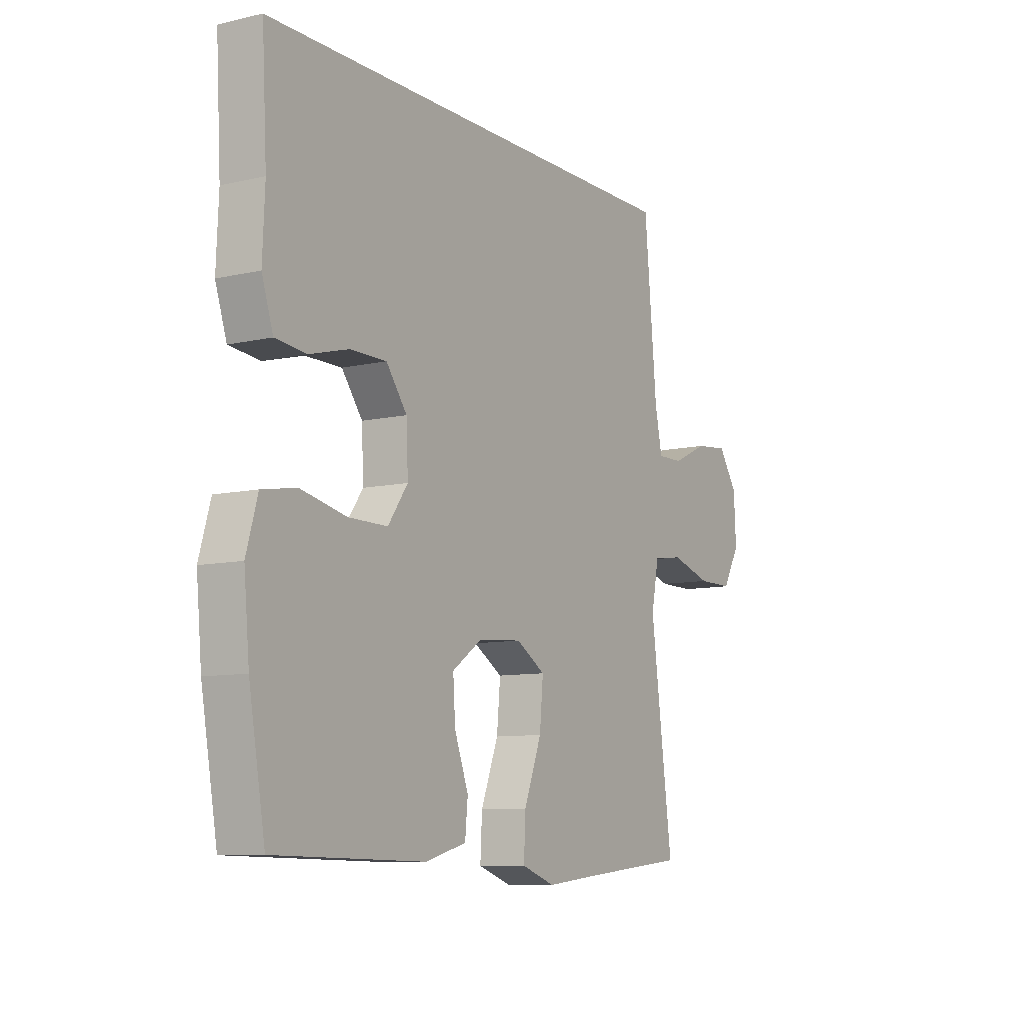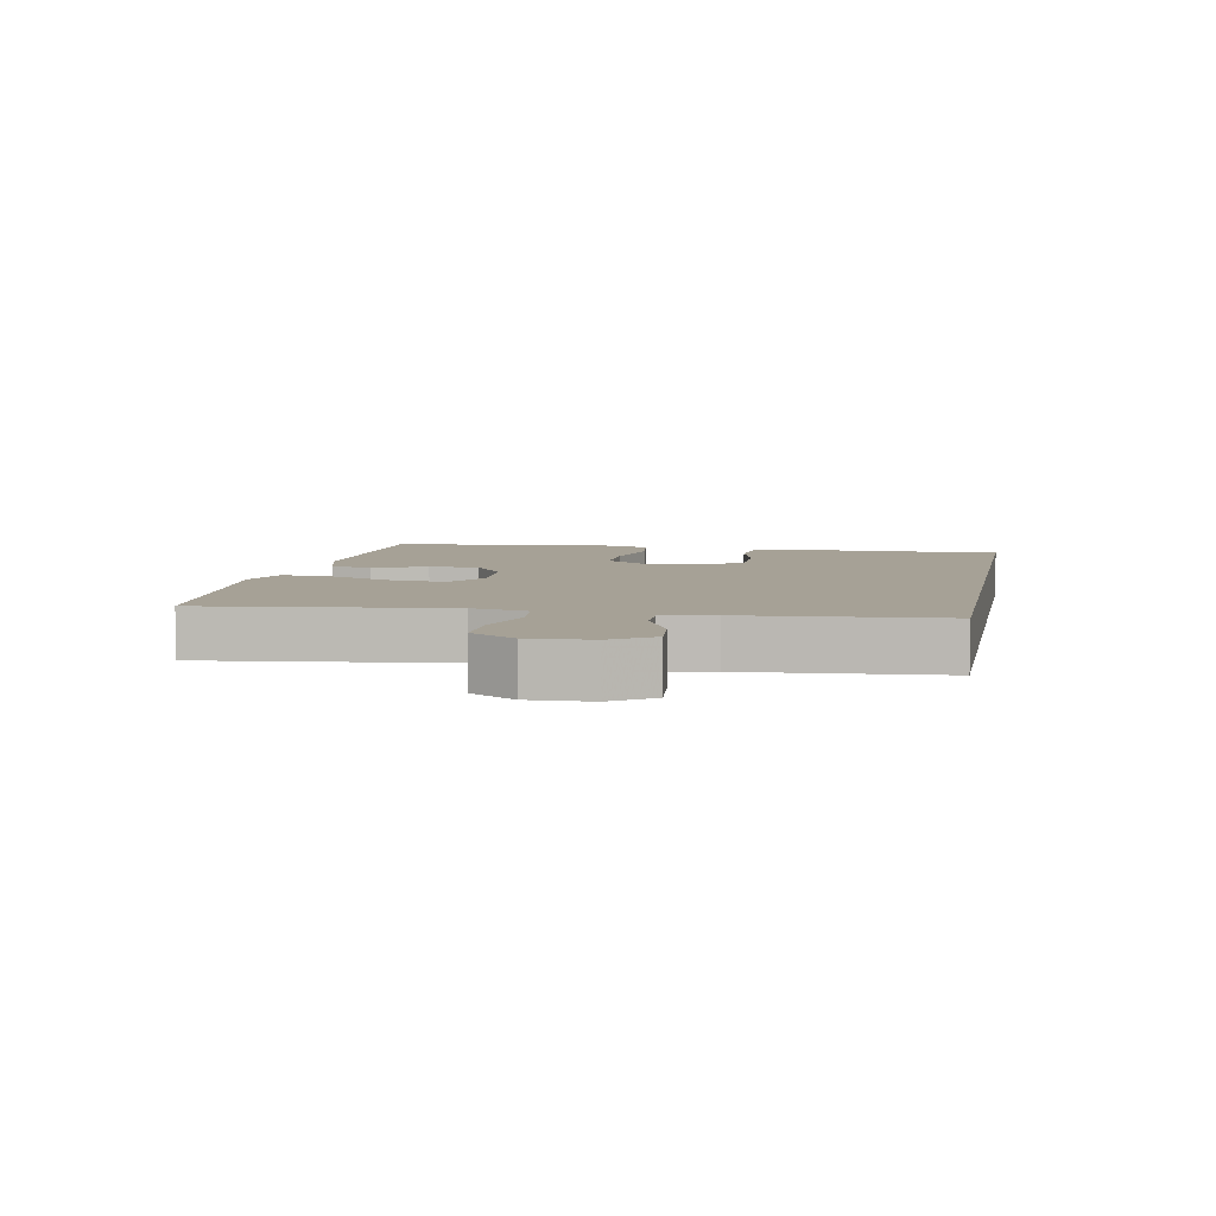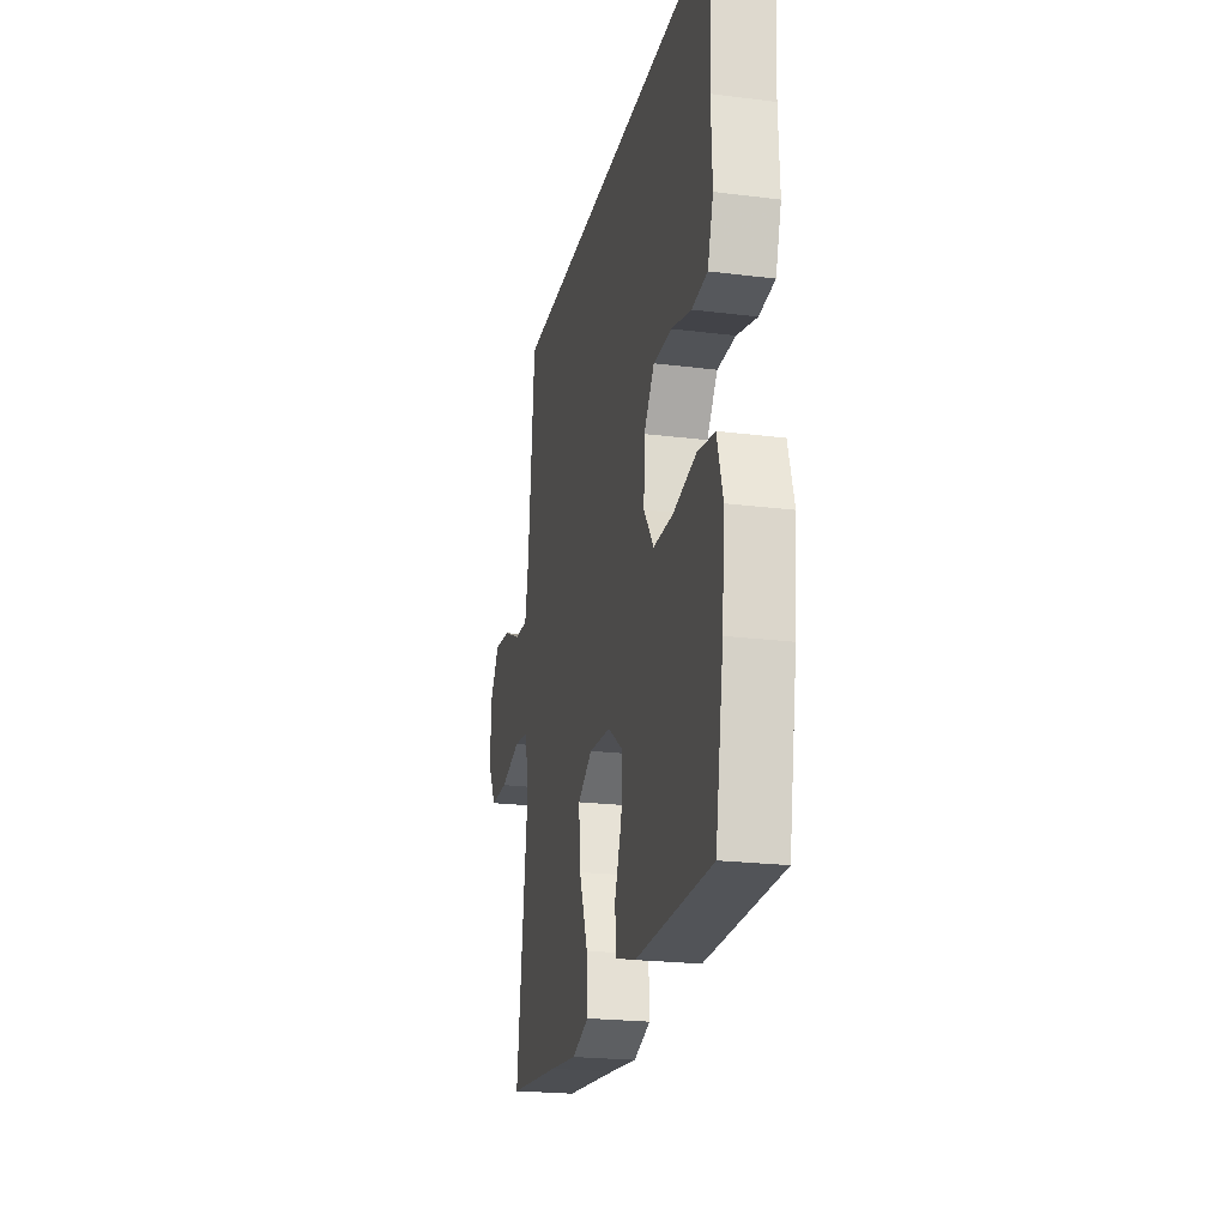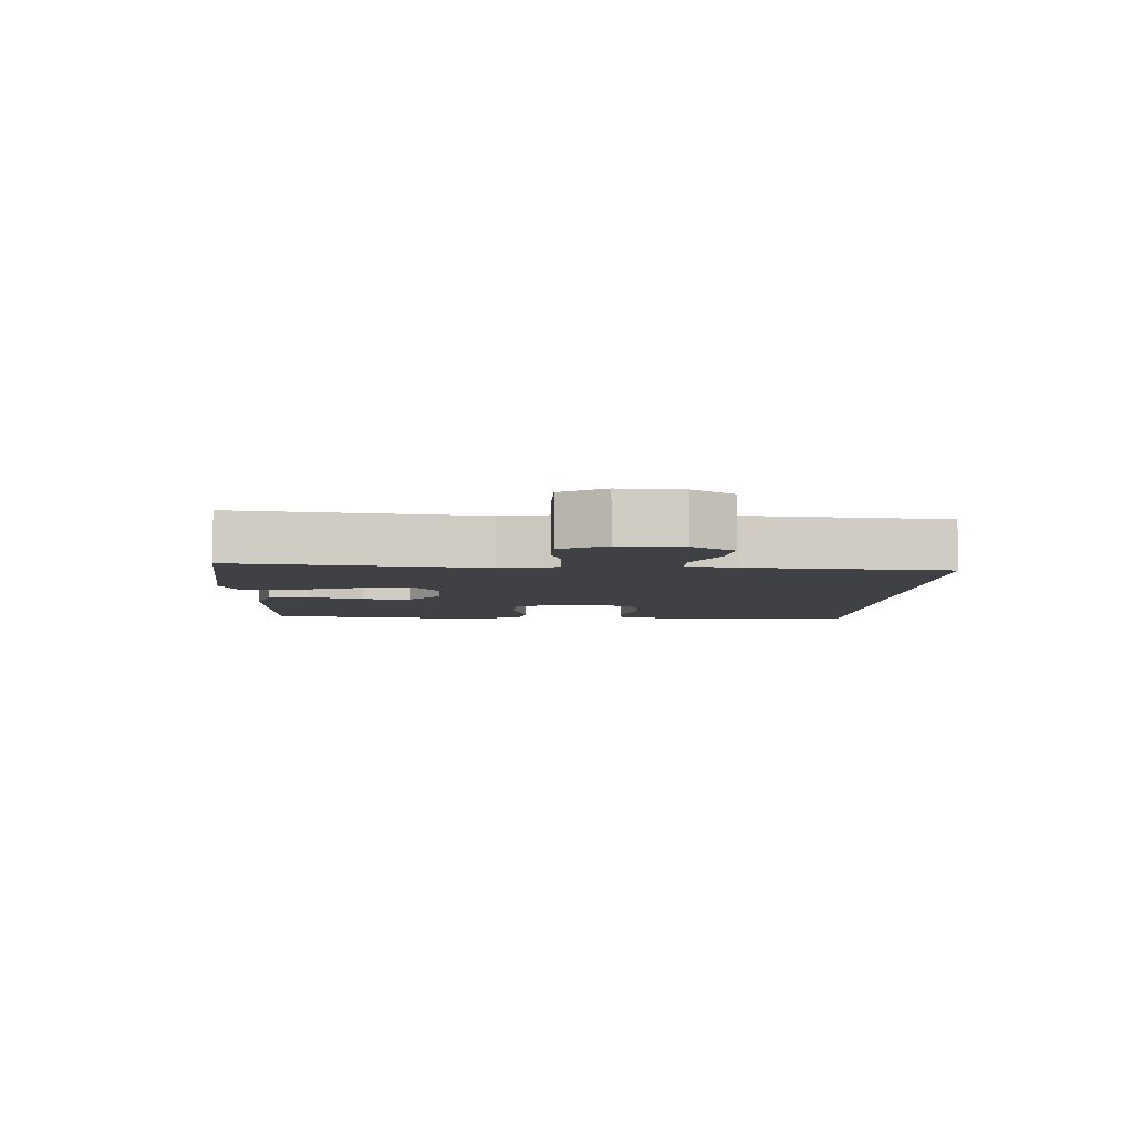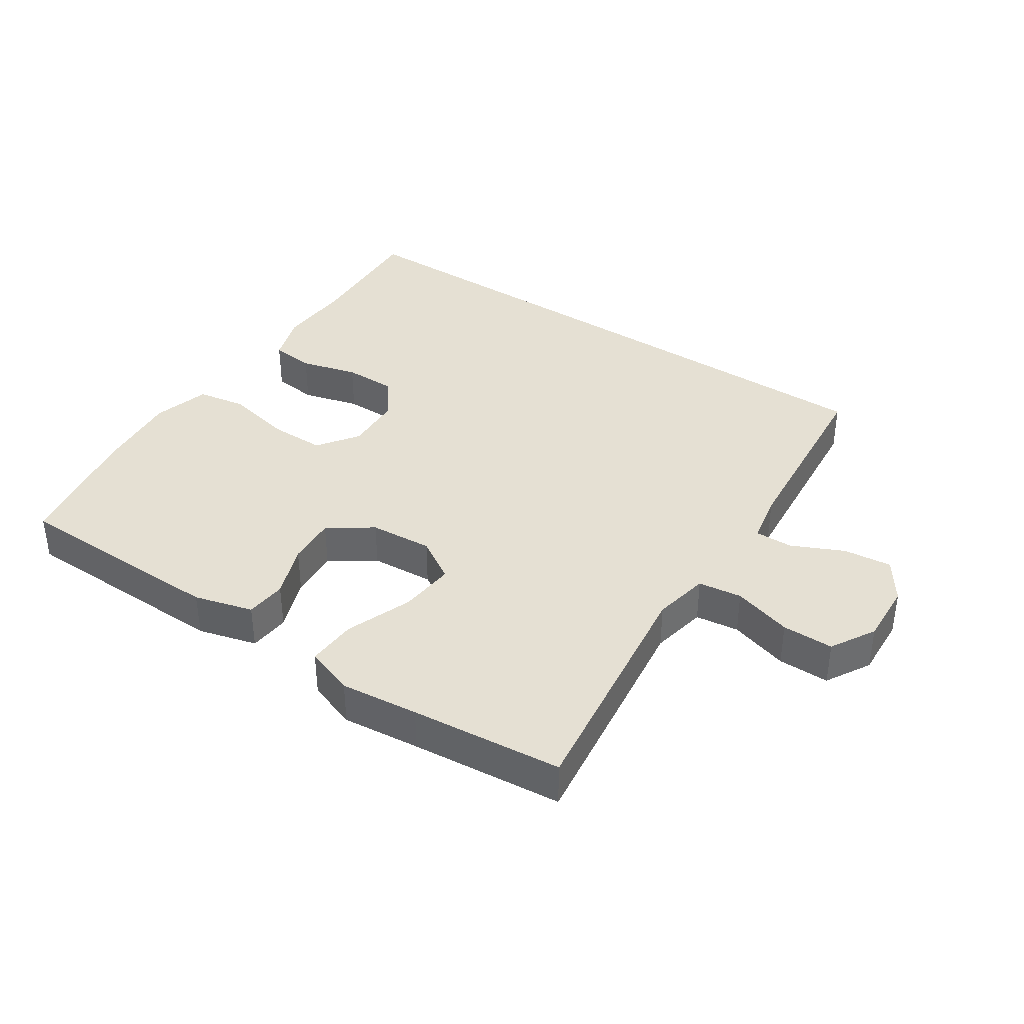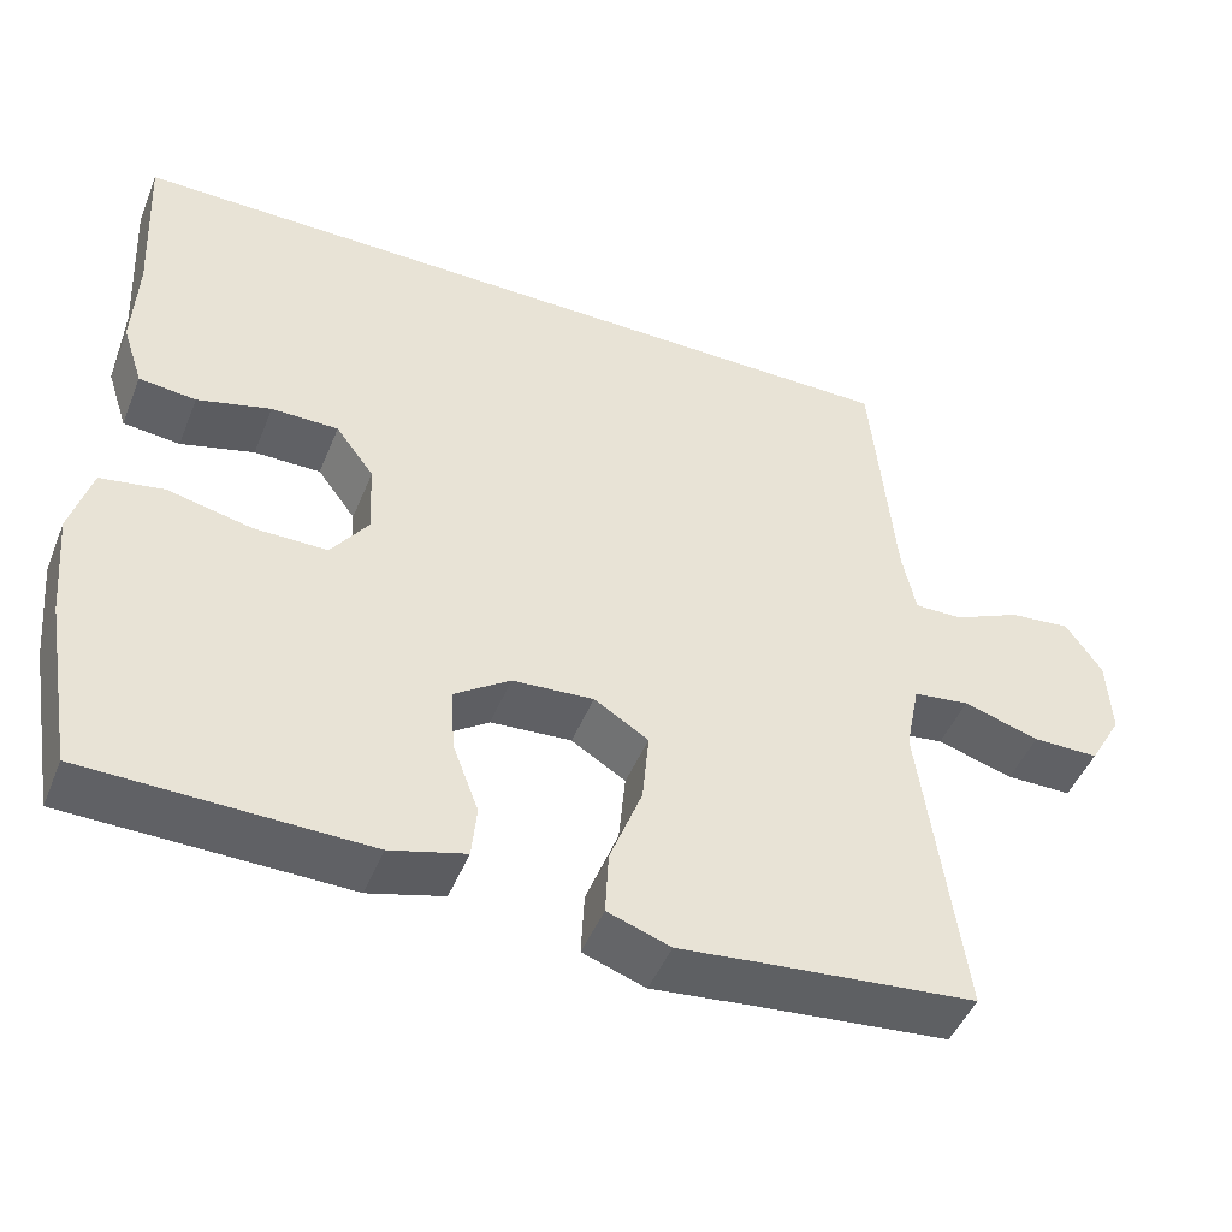
<metadata>
{"format":"obj","ext":"obj","renderer":"f3d","projection":"perspective","resolution":1024,"background":"white","views":[{"elev":-9.1,"azim":121.5,"up":"+Z"},{"elev":6.2,"azim":-78.6,"up":"+Y"},{"elev":-22.1,"azim":77.7,"up":"+Z"},{"elev":-5.3,"azim":-92.5,"up":"+Y"},{"elev":38.2,"azim":-146.2,"up":"+Y"},{"elev":-47.3,"azim":158.4,"up":"+Z"}]}
</metadata>
<code>
v 0.5 0.07 -0.5
v 0.166 0.07 -0.506
v 0.076 0.07 -0.481
v 0.07 0.07 -0.418
v 0.101 0.07 -0.335
v 0.106 0.07 -0.259
v 0.039 0.07 -0.212
v -0.058 0.07 -0.205
v -0.123 0.07 -0.245
v -0.115 0.07 -0.331
v -0.076 0.07 -0.433
v -0.072 0.07 -0.51
v -0.147 0.07 -0.536
v -0.267 0.07 -0.523
v -0.5 0.07 -0.5
v -0.468 0.07 -0.257
v -0.451 0.07 -0.128
v -0.468 0.07 -0.042
v -0.535 0.07 -0.033
v -0.626 0.07 -0.06
v -0.705 0.07 -0.06
v -0.744 0.07 0.008
v -0.739 0.07 0.103
v -0.696 0.07 0.166
v -0.622 0.07 0.158
v -0.542 0.07 0.121
v -0.484 0.07 0.12
v -0.468 0.07 0.198
v -0.44 0.07 0.5
v 0.532 0.07 0.5
v 0.521 0.07 0.3
v 0.526 0.07 0.183
v 0.501 0.07 0.107
v 0.433 0.07 0.1
v 0.345 0.07 0.124
v 0.265 0.07 0.124
v 0.219 0.07 0.062
v 0.215 0.07 -0.026
v 0.259 0.07 -0.088
v 0.346 0.07 -0.088
v 0.447 0.07 -0.066
v 0.523 0.07 -0.079
v 0.548 0.07 -0.166
v 0.536 0.07 -0.295
v 0.5 0 -0.5
v 0.166 0 -0.506
v 0.076 0 -0.481
v 0.07 0 -0.418
v 0.101 0 -0.335
v 0.106 0 -0.259
v 0.039 0 -0.212
v -0.058 0 -0.205
v -0.123 0 -0.245
v -0.115 0 -0.331
v -0.076 0 -0.433
v -0.072 0 -0.51
v -0.147 0 -0.536
v -0.267 0 -0.523
v -0.5 0 -0.5
v -0.468 0 -0.257
v -0.451 0 -0.128
v -0.468 0 -0.042
v -0.535 0 -0.033
v -0.626 0 -0.06
v -0.705 0 -0.06
v -0.744 0 0.008
v -0.739 0 0.103
v -0.696 0 0.166
v -0.622 0 0.158
v -0.542 0 0.121
v -0.484 0 0.12
v -0.468 0 0.198
v -0.44 0 0.5
v 0.532 0 0.5
v 0.521 0 0.3
v 0.526 0 0.183
v 0.501 0 0.107
v 0.433 0 0.1
v 0.345 0 0.124
v 0.265 0 0.124
v 0.219 0 0.062
v 0.215 0 -0.026
v 0.259 0 -0.088
v 0.346 0 -0.088
v 0.447 0 -0.066
v 0.523 0 -0.079
v 0.548 0 -0.166
v 0.536 0 -0.295
f 3 4 5
f 2 3 5
f 1 2 5
f 44 1 5
f 43 44 5
f 42 43 5
f 41 42 5
f 40 41 5
f 39 40 5 6
f 38 39 6 7
f 37 38 7 8
f 36 37 8 9
f 33 34 35
f 32 33 35
f 31 32 35
f 31 35 36
f 30 31 36
f 29 30 36
f 28 29 36
f 27 28 36 9
f 24 25 26
f 23 24 26
f 22 23 26
f 21 22 26
f 20 21 26
f 19 20 26
f 18 19 26 27
f 27 9 10
f 18 27 10
f 17 18 10
f 10 11 12
f 17 10 12
f 16 17 12
f 15 16 12
f 14 15 12
f 12 13 14
f 49 48 47
f 49 47 46
f 49 46 45
f 49 45 88
f 49 88 87
f 49 87 86
f 49 86 85
f 49 85 84
f 50 49 84 83
f 51 50 83 82
f 52 51 82 81
f 53 52 81 80
f 79 78 77
f 79 77 76
f 79 76 75
f 80 79 75
f 80 75 74
f 80 74 73
f 80 73 72
f 53 80 72 71
f 70 69 68
f 70 68 67
f 70 67 66
f 70 66 65
f 70 65 64
f 70 64 63
f 71 70 63 62
f 54 53 71
f 54 71 62
f 54 62 61
f 56 55 54
f 56 54 61
f 56 61 60
f 56 60 59
f 56 59 58
f 58 57 56
f 1 45 46 2
f 2 46 47 3
f 3 47 48 4
f 4 48 49 5
f 5 49 50 6
f 6 50 51 7
f 7 51 52 8
f 8 52 53 9
f 9 53 54 10
f 10 54 55 11
f 11 55 56 12
f 12 56 57 13
f 13 57 58 14
f 14 58 59 15
f 15 59 60 16
f 16 60 61 17
f 17 61 62 18
f 18 62 63 19
f 19 63 64 20
f 20 64 65 21
f 21 65 66 22
f 22 66 67 23
f 23 67 68 24
f 24 68 69 25
f 25 69 70 26
f 26 70 71 27
f 27 71 72 28
f 28 72 73 29
f 29 73 74 30
f 30 74 75 31
f 31 75 76 32
f 32 76 77 33
f 33 77 78 34
f 34 78 79 35
f 35 79 80 36
f 36 80 81 37
f 37 81 82 38
f 38 82 83 39
f 39 83 84 40
f 40 84 85 41
f 41 85 86 42
f 42 86 87 43
f 43 87 88 44
f 44 88 45 1

</code>
